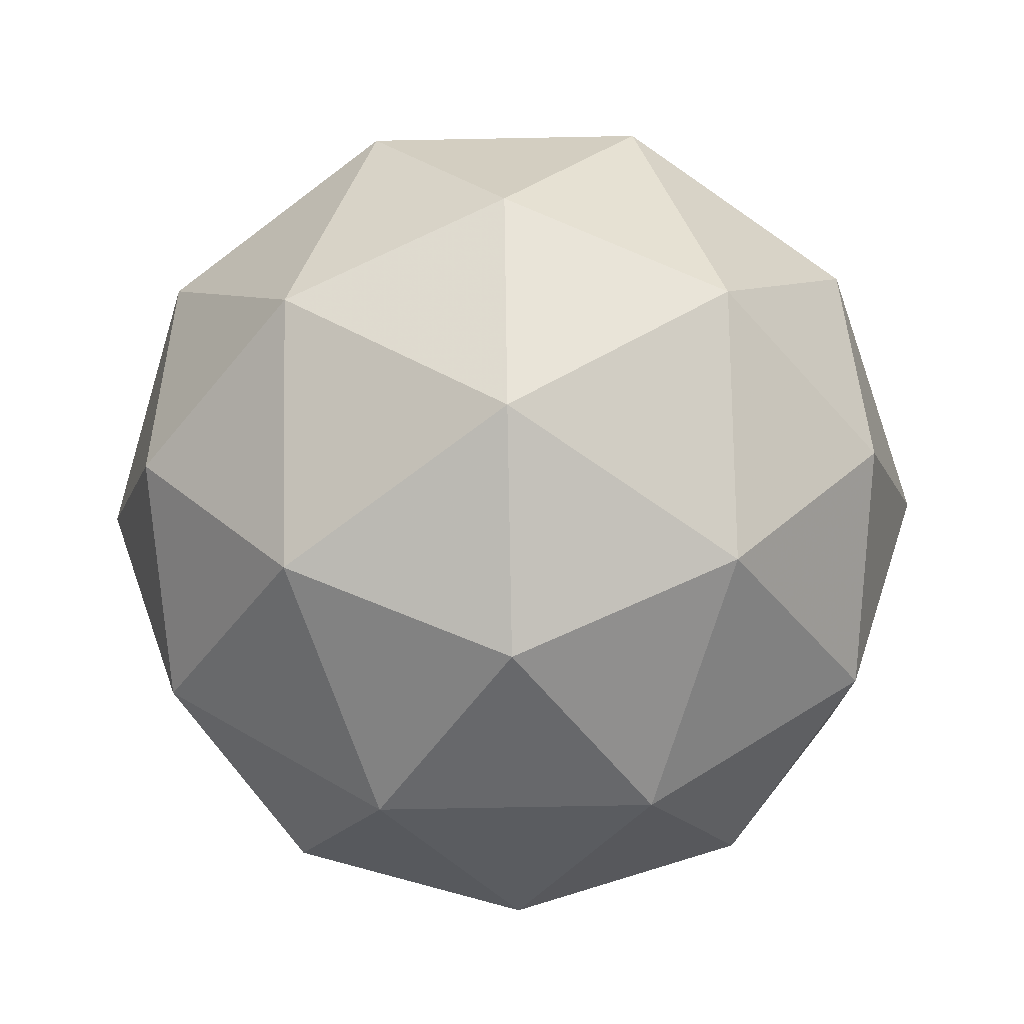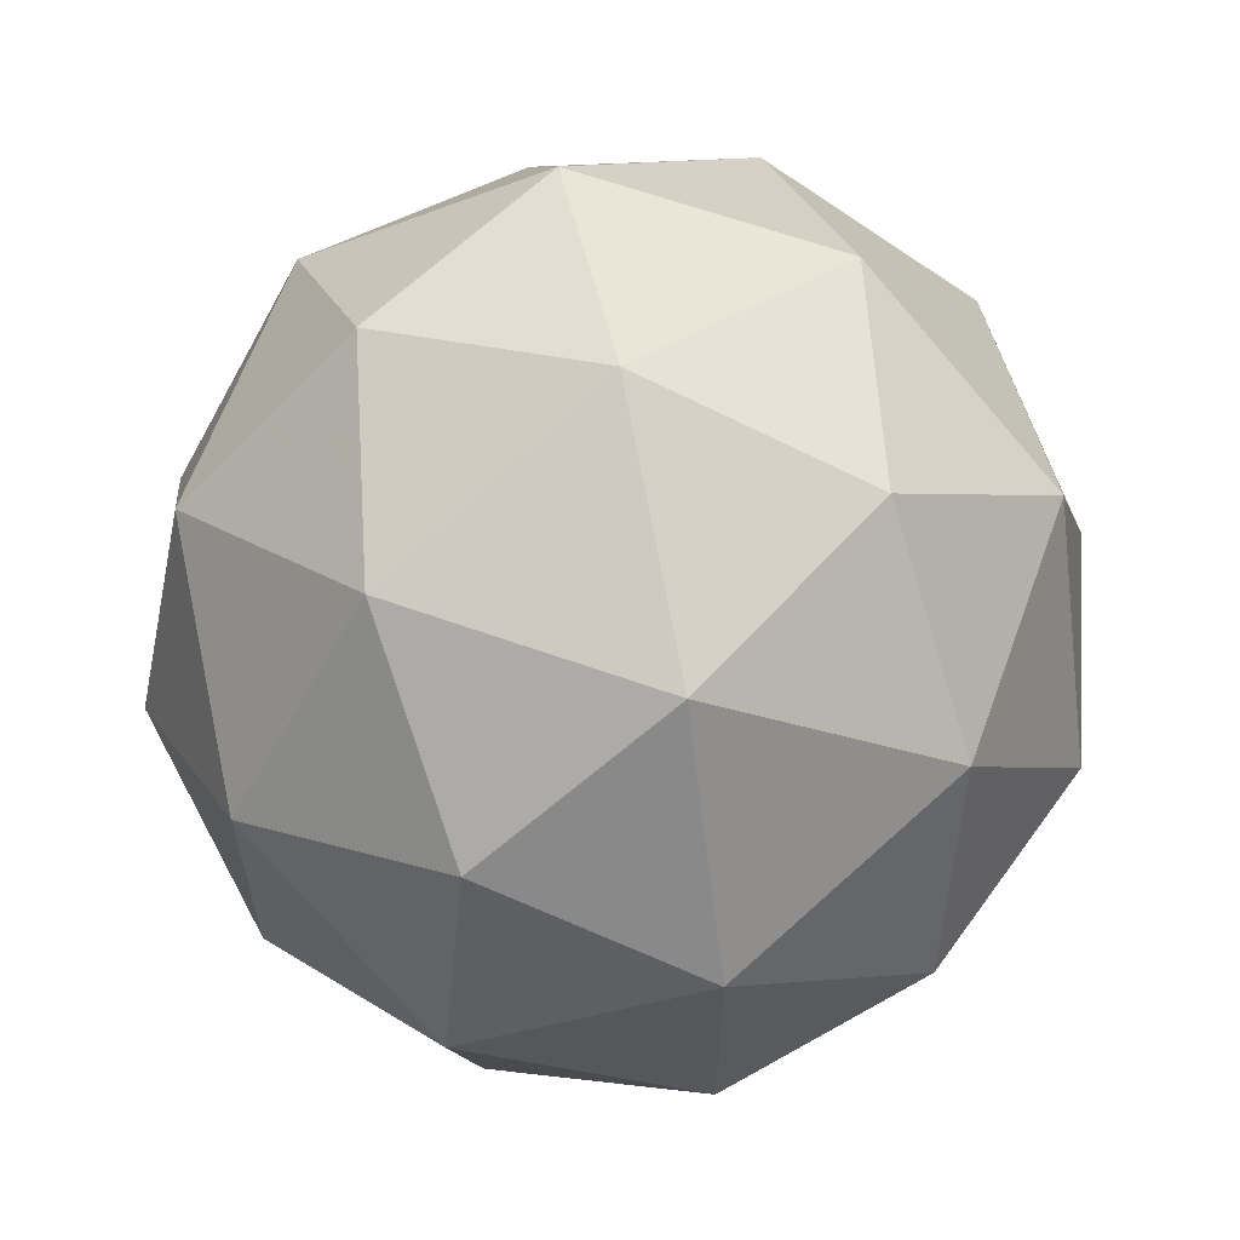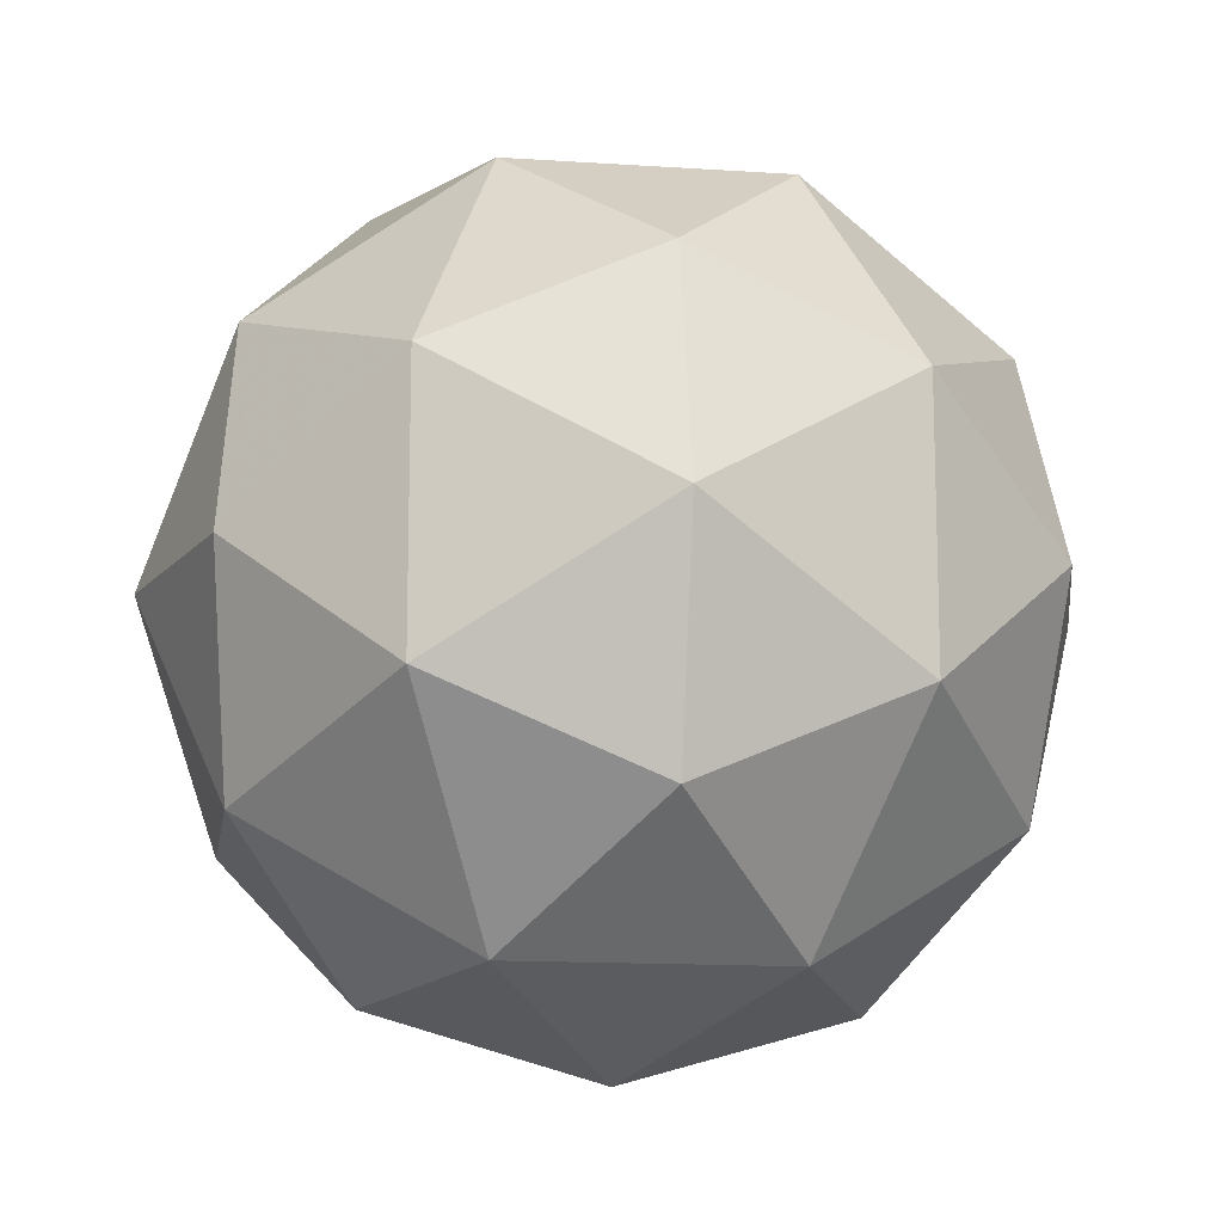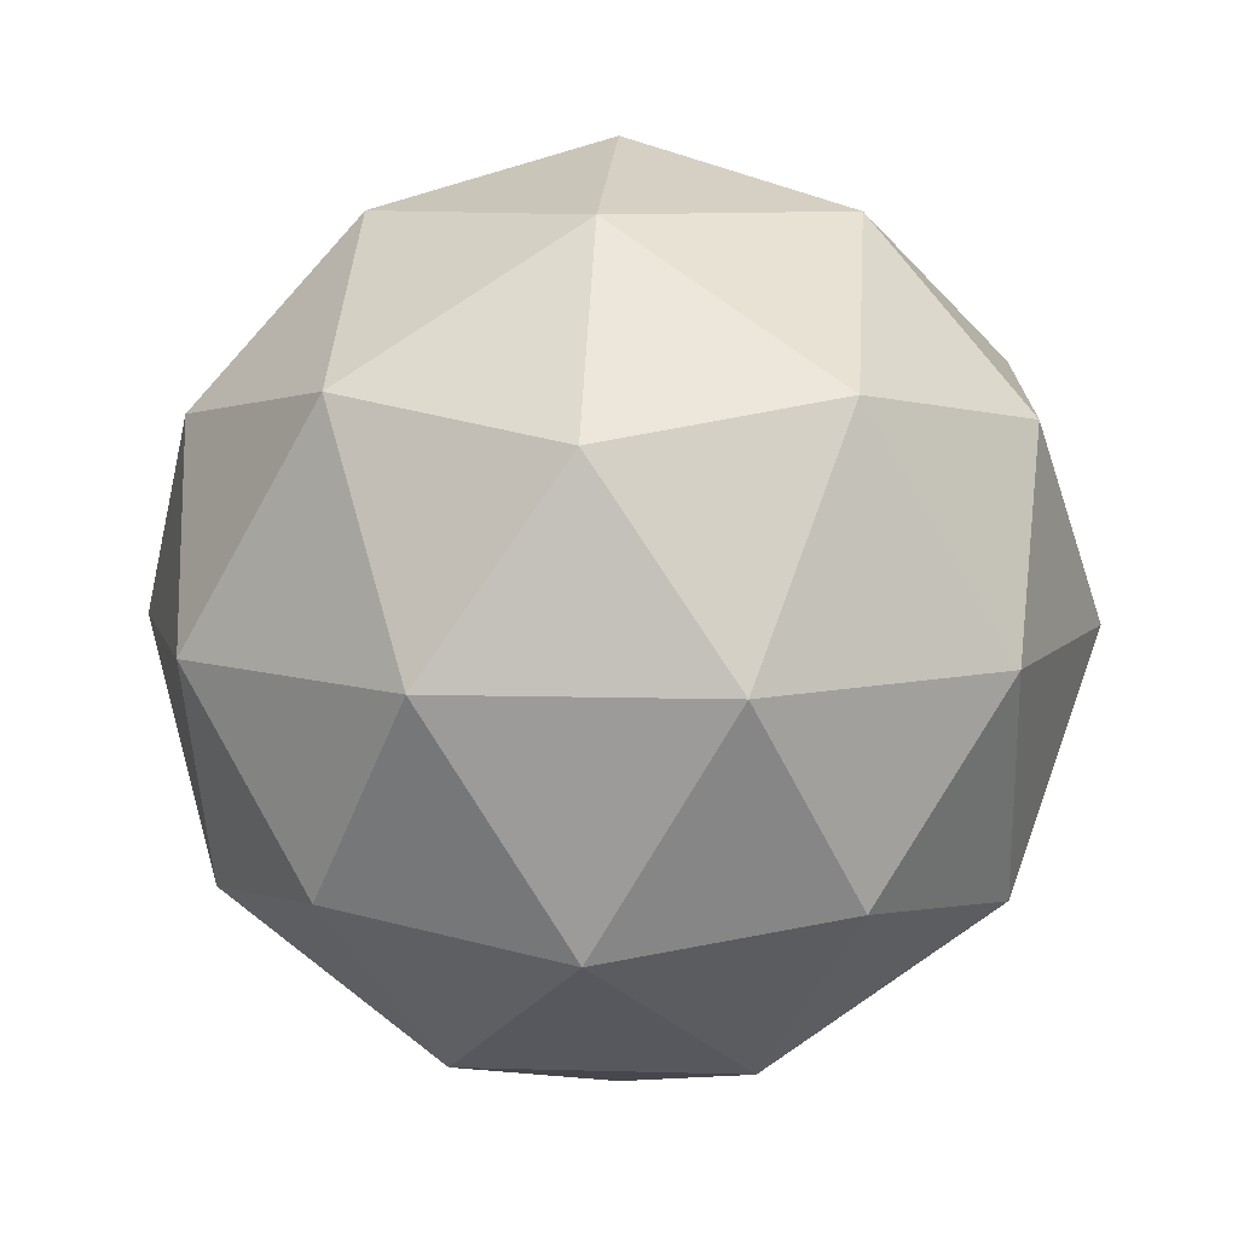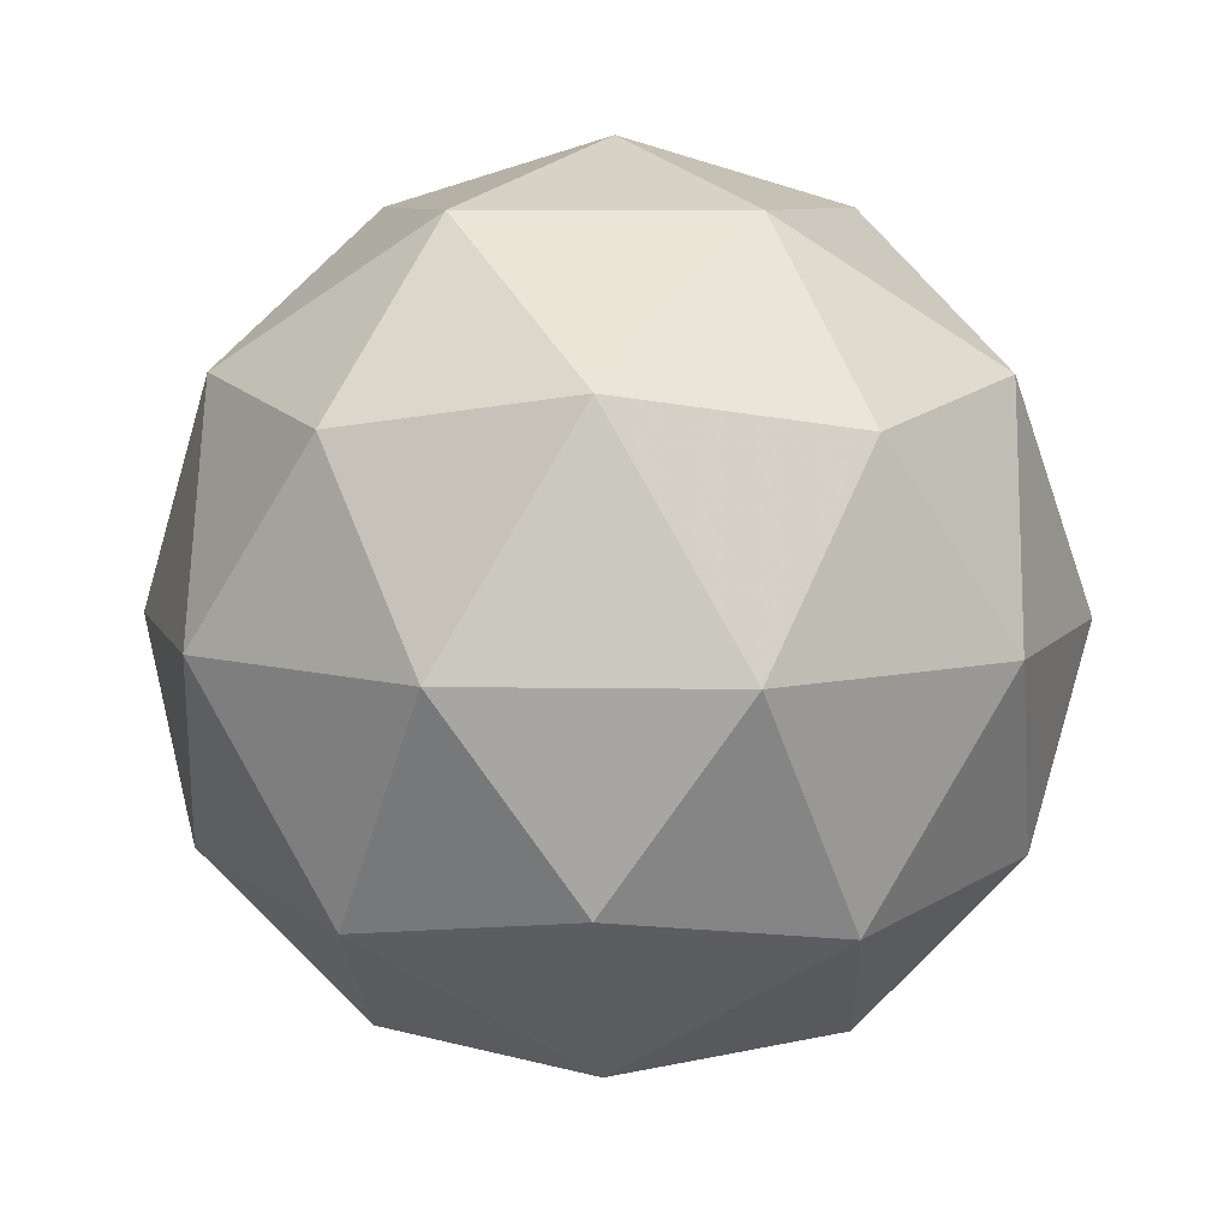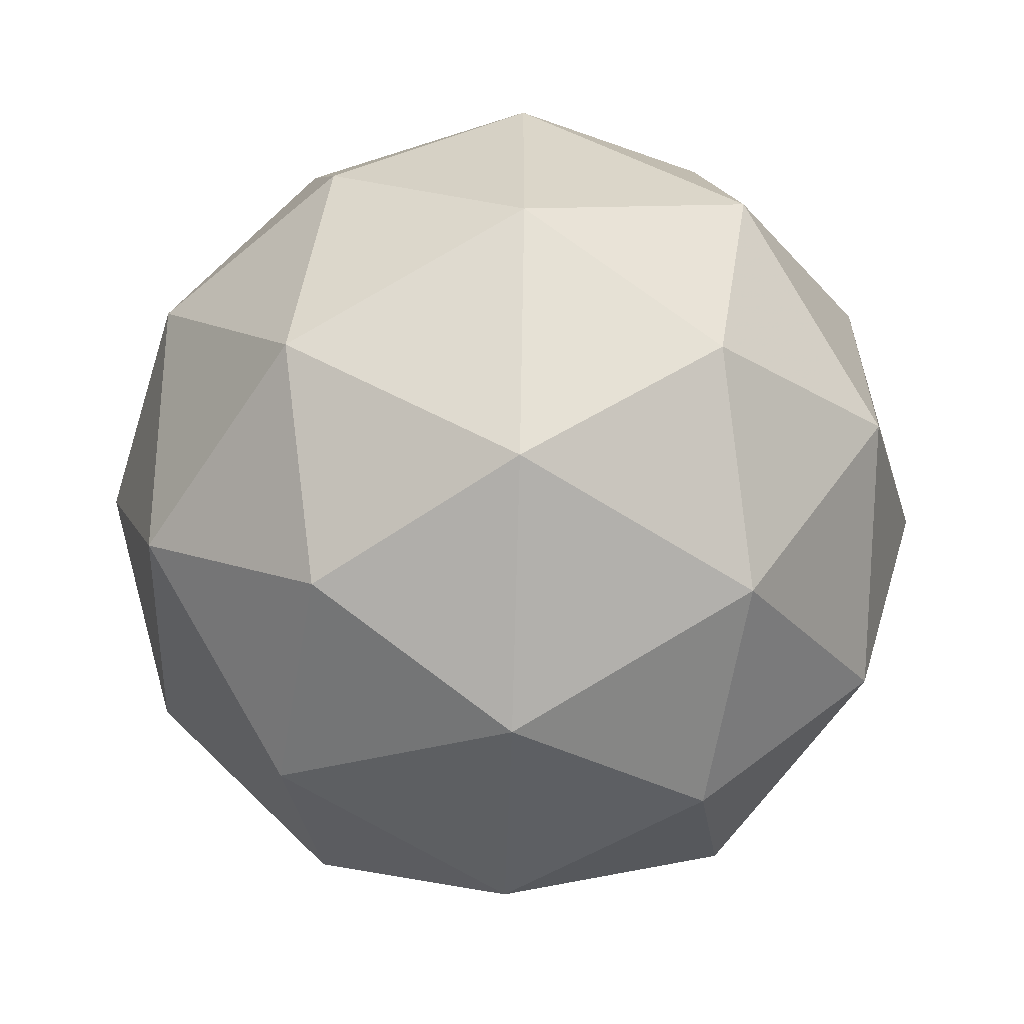
<metadata>
{"format":"obj","ext":"obj","renderer":"f3d","projection":"perspective","resolution":1024,"background":"white","views":[{"elev":-71.7,"azim":127.1,"up":"+Y"},{"elev":62.7,"azim":-101.8,"up":"+Z"},{"elev":-13.6,"azim":49.7,"up":"+Z"},{"elev":8.5,"azim":94.6,"up":"+Y"},{"elev":8.0,"azim":128.6,"up":"+Y"},{"elev":-61.1,"azim":24.9,"up":"+Z"}]}
</metadata>
<code>
g RIMR-i4-g146-s679
v -2935 -6537 2796
v -2846 -6506 2861
v -2969 -6506 2901
v -2783 -6421 2907
v -2756 -6437 2796
v -3045 -6506 2796
v -2969 -6506 2691
v -2846 -6506 2731
v -2735 -6327 2861
v -2993 -6421 2975
v -2880 -6437 2966
v -2935 -6327 3006
v -3123 -6421 2796
v -3080 -6437 2901
v -3135 -6327 2861
v -2993 -6421 2618
v -3080 -6437 2691
v -3058 -6327 2626
v -2783 -6421 2686
v -2880 -6437 2626
v -2812 -6327 2626
v -2812 -6327 2966
v -3058 -6327 2966
v -3135 -6327 2731
v -2935 -6327 2586
v -2735 -6327 2731
v -2877 -6233 2975
v -2790 -6217 2901
v -2901 -6148 2901
v -3087 -6233 2907
v -2990 -6217 2966
v -3024 -6148 2861
v -3087 -6233 2686
v -3114 -6217 2796
v -3024 -6148 2731
v -2877 -6233 2618
v -2990 -6217 2626
v -2901 -6148 2691
v -2747 -6233 2796
v -2790 -6217 2691
v -2825 -6148 2796
v -2935 -6117 2796
f 1 2 3
f 4 2 5
f 1 3 6
f 1 6 7
f 1 7 8
f 4 5 9
f 10 11 12
f 13 14 15
f 16 17 18
f 19 20 21
f 4 9 22
f 10 12 23
f 13 15 24
f 16 18 25
f 19 21 26
f 27 28 29
f 30 31 32
f 33 34 35
f 36 37 38
f 39 40 41
f 41 38 42
f 41 40 38
f 40 36 38
f 38 35 42
f 38 37 35
f 37 33 35
f 35 32 42
f 35 34 32
f 34 30 32
f 32 29 42
f 32 31 29
f 31 27 29
f 29 41 42
f 29 28 41
f 28 39 41
f 26 40 39
f 26 21 40
f 21 36 40
f 25 37 36
f 25 18 37
f 18 33 37
f 24 34 33
f 24 15 34
f 15 30 34
f 23 31 30
f 23 12 31
f 12 27 31
f 22 28 27
f 22 9 28
f 9 39 28
f 21 25 36
f 21 20 25
f 20 16 25
f 18 24 33
f 18 17 24
f 17 13 24
f 15 23 30
f 15 14 23
f 14 10 23
f 12 22 27
f 12 11 22
f 11 4 22
f 9 26 39
f 9 5 26
f 5 19 26
f 8 20 19
f 8 7 20
f 7 16 20
f 7 17 16
f 7 6 17
f 6 13 17
f 6 14 13
f 6 3 14
f 3 10 14
f 5 8 19
f 5 2 8
f 2 1 8
f 3 11 10
f 3 2 11
f 2 4 11
f 2 4 11

</code>
